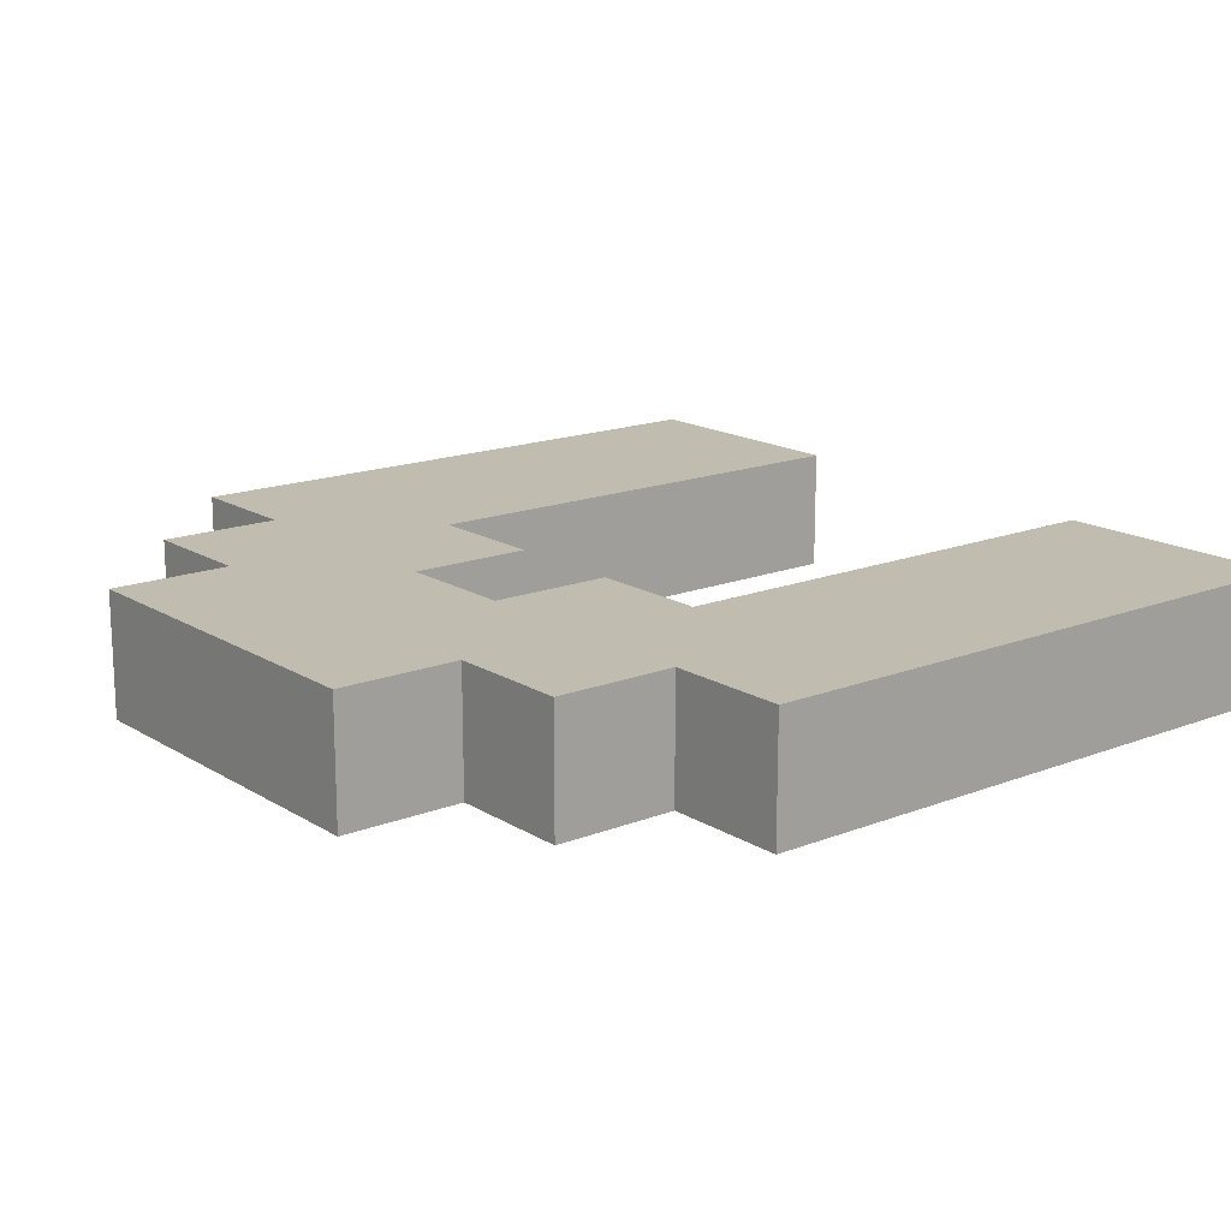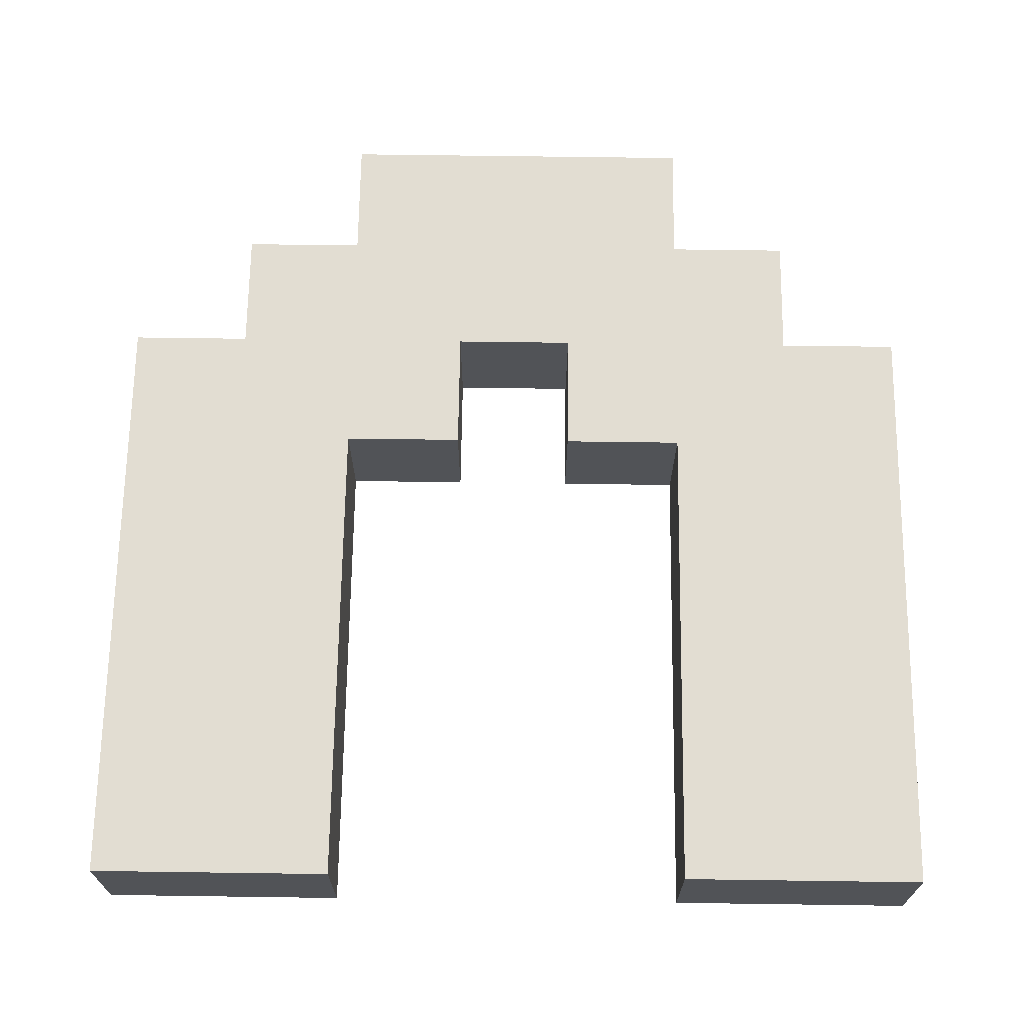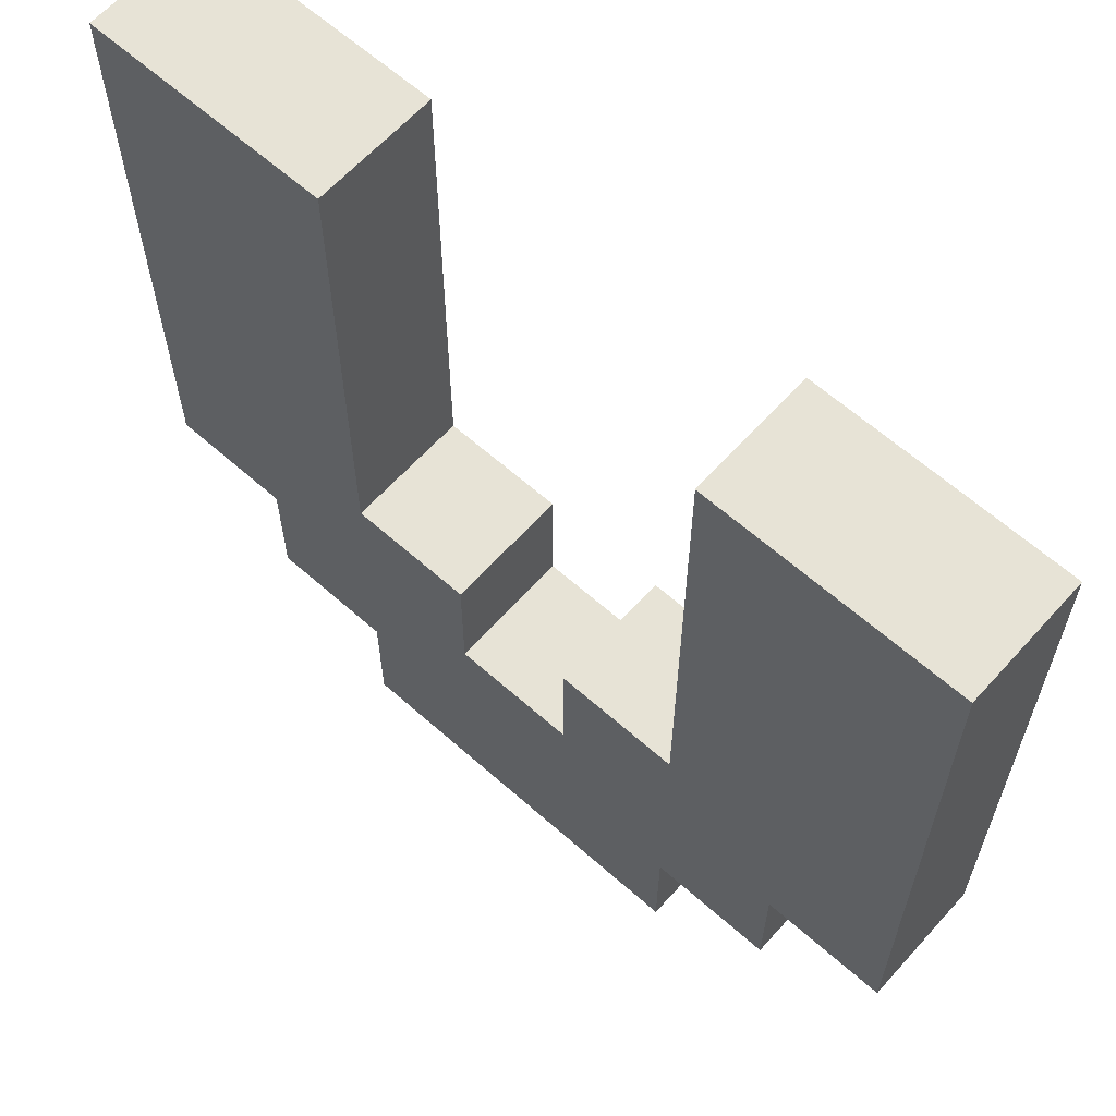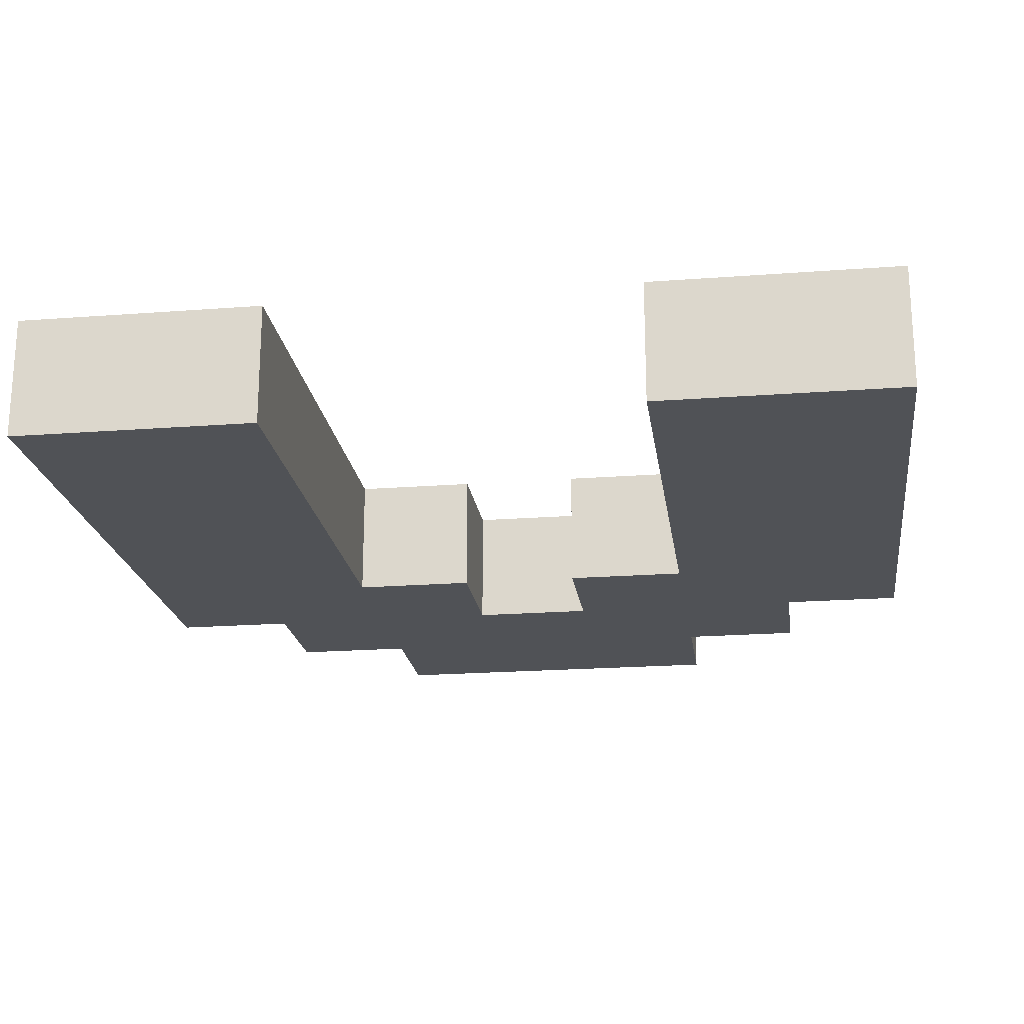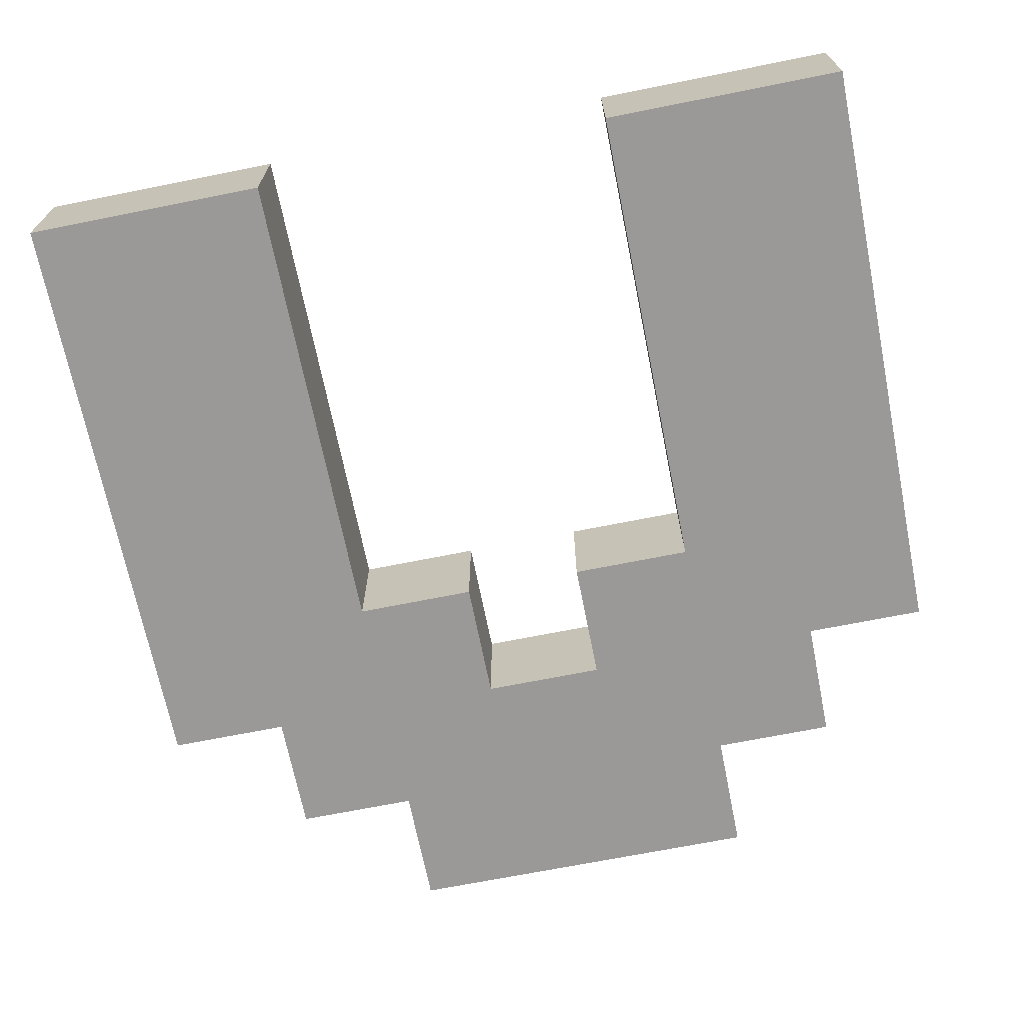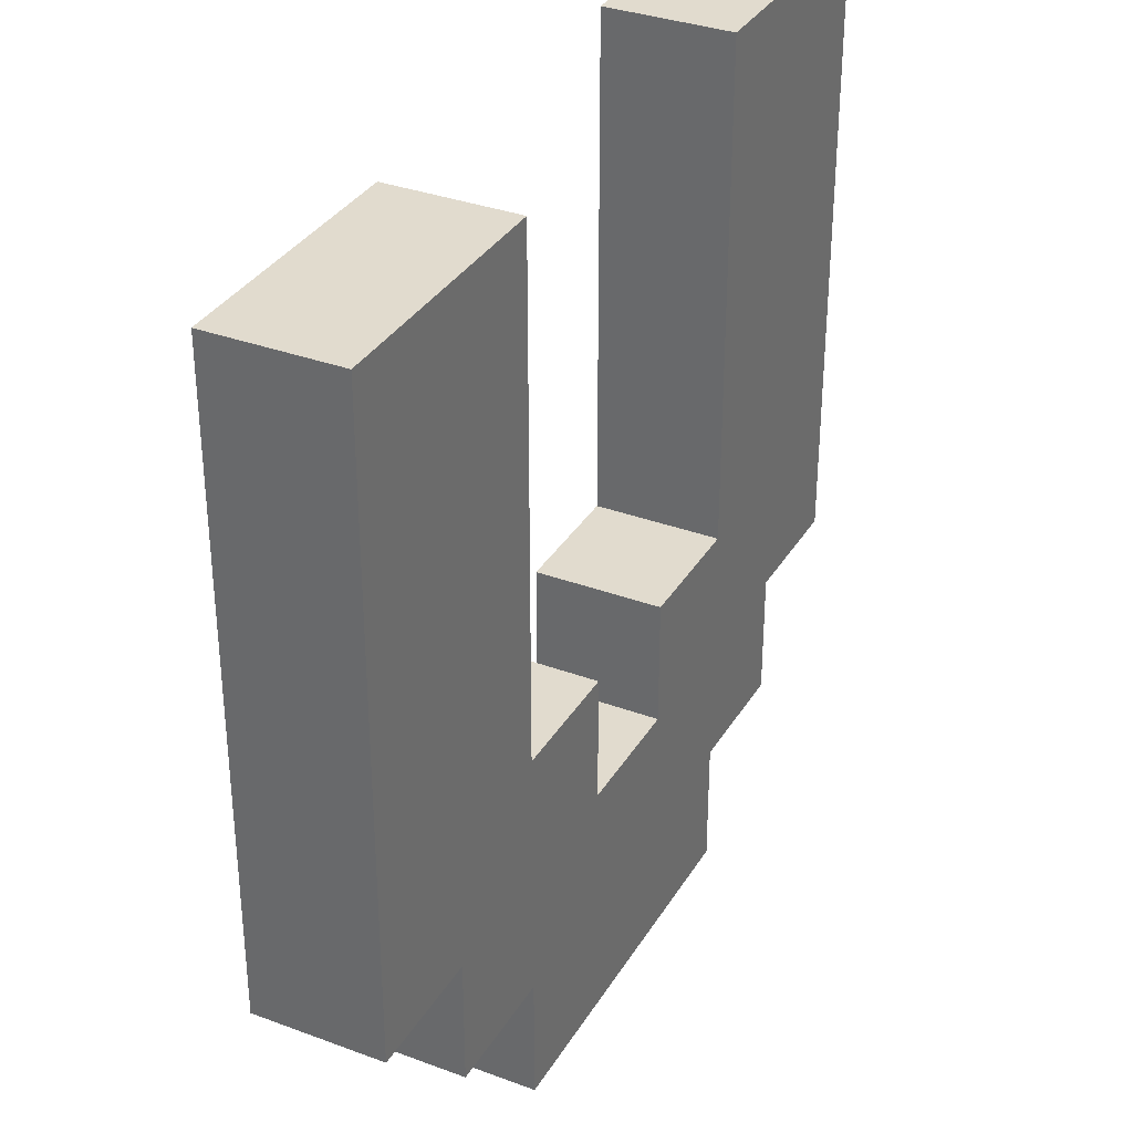
<metadata>
{"format":"obj","ext":"obj","renderer":"f3d","projection":"perspective","resolution":1024,"background":"white","views":[{"elev":16.4,"azim":51.3,"up":"+Z"},{"elev":68.1,"azim":-179.2,"up":"+Z"},{"elev":62.6,"azim":-138.1,"up":"+Y"},{"elev":-20.7,"azim":-172.2,"up":"+Z"},{"elev":-69.0,"azim":-168.7,"up":"+Z"},{"elev":33.9,"azim":-63.2,"up":"+Y"}]}
</metadata>
<code>
o
v -0.3 -0.1 -7.451e-09
v -0.3 -0.1 -0.1
v -0.3 0.2 -7.451e-09
v -0.3 0.2 -0.1
v -0.3 0.4 -7.451e-09
v -0.3 0.4 -0.1
v -0.2 -0.2 -7.451e-09
v -0.2 -0.2 -0.1
v -0.2 -0.1 -7.451e-09
v -0.2 -0.1 -0.1
v -0.1 -0.3 -7.451e-09
v -0.1 -0.3 -0.1
v -0.1 -0.2 -7.451e-09
v -0.1 -0.2 -0.1
v 0.1 -0.1 -7.451e-09
v 0.1 -0.1 -0.1
v 0.1 0 -7.451e-09
v 0.1 0 -0.1
v 0.2 0 -7.451e-09
v 0.2 0 -0.1
v 0.2 0.2 -7.451e-09
v 0.2 0.2 -0.1
v 0.2 0.4 -7.451e-09
v 0.2 0.4 -0.1
v -0.1 0 -7.451e-09
v -0.1 0 -0.1
v -0.1 0.2 -7.451e-09
v -0.1 0.2 -0.1
v -0.1 0.4 -7.451e-09
v -0.1 0.4 -0.1
v 0 -0.1 -7.451e-09
v 0 -0.1 -0.1
v 0 0 -7.451e-09
v 0 0 -0.1
v 0.2 -0.3 -7.451e-09
v 0.2 -0.3 -0.1
v 0.2 -0.2 -7.451e-09
v 0.2 -0.2 -0.1
v 0.3 -0.2 -7.451e-09
v 0.3 -0.2 -0.1
v 0.3 -0.1 -7.451e-09
v 0.3 -0.1 -0.1
v 0.4 -0.1 -7.451e-09
v 0.4 -0.1 -0.1
v 0.4 0.2 -7.451e-09
v 0.4 0.2 -0.1
v 0.4 0.4 -7.451e-09
v 0.4 0.4 -0.1
v -0.3 -0.1 -7.451e-09
v -0.3 0.2 -7.451e-09
v -0.3 0.4 -7.451e-09
v -0.2 -0.2 -7.451e-09
v -0.2 -0.1 -7.451e-09
v -0.1 -0.3 -7.451e-09
v -0.1 -0.2 -7.451e-09
v -0.1 0 -7.451e-09
v -0.1 0.2 -7.451e-09
v -0.1 0.4 -7.451e-09
v 0 -0.1 -7.451e-09
v 0 0 -7.451e-09
v 0.1 -0.1 -7.451e-09
v 0.1 0 -7.451e-09
v 0.2 -0.3 -7.451e-09
v 0.2 -0.2 -7.451e-09
v 0.2 0 -7.451e-09
v 0.2 0.2 -7.451e-09
v 0.2 0.4 -7.451e-09
v 0.3 -0.2 -7.451e-09
v 0.3 -0.1 -7.451e-09
v 0.4 -0.1 -7.451e-09
v 0.4 0.2 -7.451e-09
v 0.4 0.4 -7.451e-09
v -0.3 -0.1 -0.1
v -0.3 0.2 -0.1
v -0.3 0.4 -0.1
v -0.2 -0.2 -0.1
v -0.2 -0.1 -0.1
v -0.1 -0.3 -0.1
v -0.1 -0.2 -0.1
v -0.1 0 -0.1
v -0.1 0.2 -0.1
v -0.1 0.4 -0.1
v 0 -0.1 -0.1
v 0 0 -0.1
v 0.1 -0.1 -0.1
v 0.1 0 -0.1
v 0.2 -0.3 -0.1
v 0.2 -0.2 -0.1
v 0.2 0 -0.1
v 0.2 0.2 -0.1
v 0.2 0.4 -0.1
v 0.3 -0.2 -0.1
v 0.3 -0.1 -0.1
v 0.4 -0.1 -0.1
v 0.4 0.2 -0.1
v 0.4 0.4 -0.1
v -0.1 -0.3 -7.451e-09
v 0.2 -0.3 -7.451e-09
v -0.1 -0.3 -0.1
v 0.2 -0.3 -0.1
v -0.2 -0.2 -7.451e-09
v -0.1 -0.2 -7.451e-09
v 0.2 -0.2 -7.451e-09
v 0.3 -0.2 -7.451e-09
v -0.2 -0.2 -0.1
v -0.1 -0.2 -0.1
v 0.2 -0.2 -0.1
v 0.3 -0.2 -0.1
v -0.3 -0.1 -7.451e-09
v -0.2 -0.1 -7.451e-09
v 0.3 -0.1 -7.451e-09
v 0.4 -0.1 -7.451e-09
v -0.3 -0.1 -0.1
v -0.2 -0.1 -0.1
v 0.3 -0.1 -0.1
v 0.4 -0.1 -0.1
v 0 -0.1 -7.451e-09
v 0.1 -0.1 -7.451e-09
v 0 -0.1 -0.1
v 0.1 -0.1 -0.1
v -0.1 0 -7.451e-09
v 0 0 -7.451e-09
v 0.1 0 -7.451e-09
v 0.2 0 -7.451e-09
v -0.1 0 -0.1
v 0 0 -0.1
v 0.1 0 -0.1
v 0.2 0 -0.1
v -0.3 0.4 -7.451e-09
v -0.1 0.4 -7.451e-09
v 0.2 0.4 -7.451e-09
v 0.4 0.4 -7.451e-09
v -0.3 0.4 -0.1
v -0.1 0.4 -0.1
v 0.2 0.4 -0.1
v 0.4 0.4 -0.1
f 3 2 1
f 4 2 3
f 5 4 3
f 6 4 5
f 9 8 7
f 10 8 9
f 13 12 11
f 14 12 13
f 17 16 15
f 18 16 17
f 21 20 19
f 22 20 21
f 23 22 21
f 24 22 23
f 25 26 27
f 27 26 28
f 27 28 29
f 29 28 30
f 31 32 33
f 33 32 34
f 35 36 37
f 37 36 38
f 39 40 41
f 41 40 42
f 43 44 45
f 45 44 46
f 45 46 47
f 47 46 48
f 53 50 49
f 55 53 52
f 56 50 53
f 56 53 55
f 57 51 50
f 57 50 56
f 58 51 57
f 59 56 55
f 59 55 54
f 60 56 59
f 61 59 54
f 63 61 54
f 63 62 61
f 64 62 63
f 65 62 64
f 68 65 64
f 68 66 65
f 69 66 68
f 70 66 69
f 71 67 66
f 71 66 70
f 72 67 71
f 73 74 77
f 76 77 79
f 77 74 80
f 79 77 80
f 74 75 81
f 80 74 81
f 81 75 82
f 79 80 83
f 78 79 83
f 83 80 84
f 78 83 85
f 78 85 87
f 85 86 87
f 87 86 88
f 88 86 89
f 88 89 92
f 89 90 92
f 92 90 93
f 93 90 94
f 90 91 95
f 94 90 95
f 95 91 96
f 99 98 97
f 100 98 99
f 105 102 101
f 106 102 105
f 107 104 103
f 108 104 107
f 113 110 109
f 114 110 113
f 115 112 111
f 116 112 115
f 117 118 119
f 119 118 120
f 121 122 125
f 125 122 126
f 123 124 127
f 127 124 128
f 129 130 133
f 133 130 134
f 131 132 135
f 135 132 136

</code>
